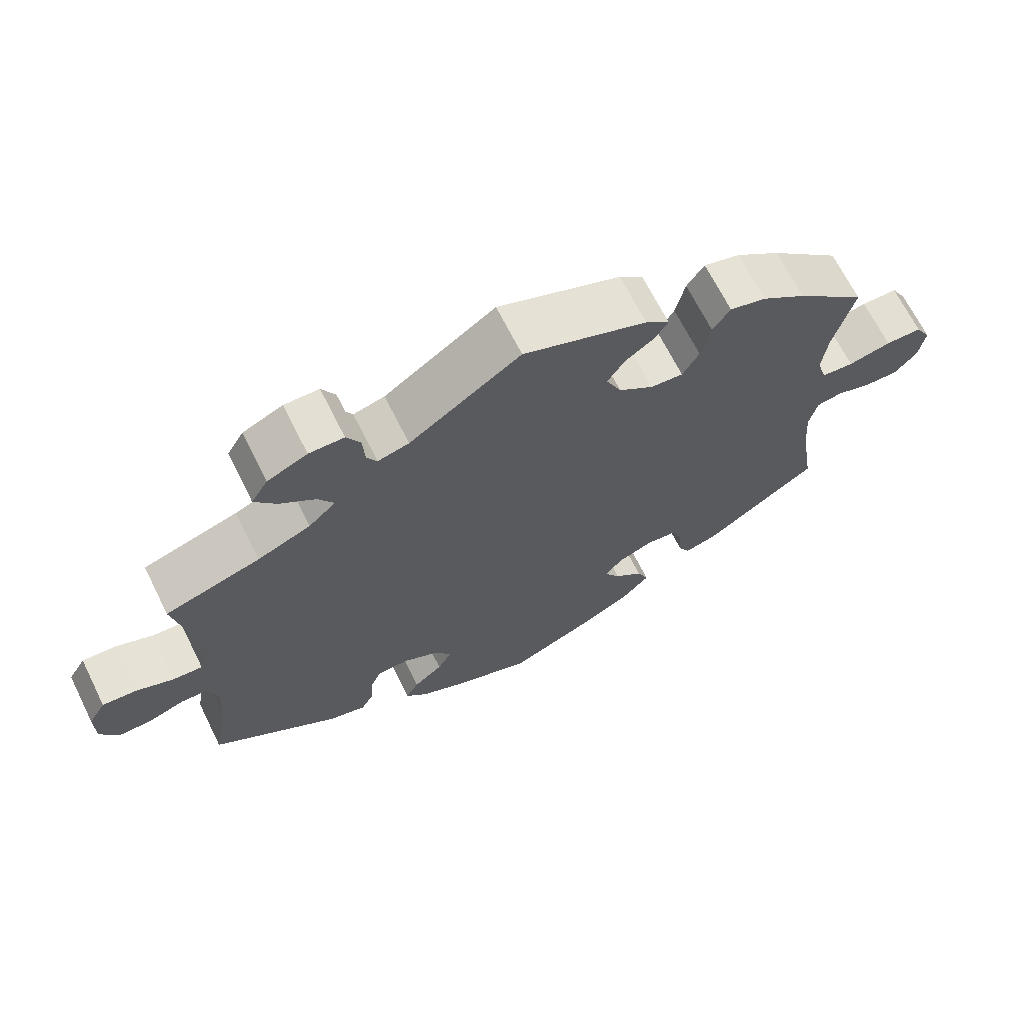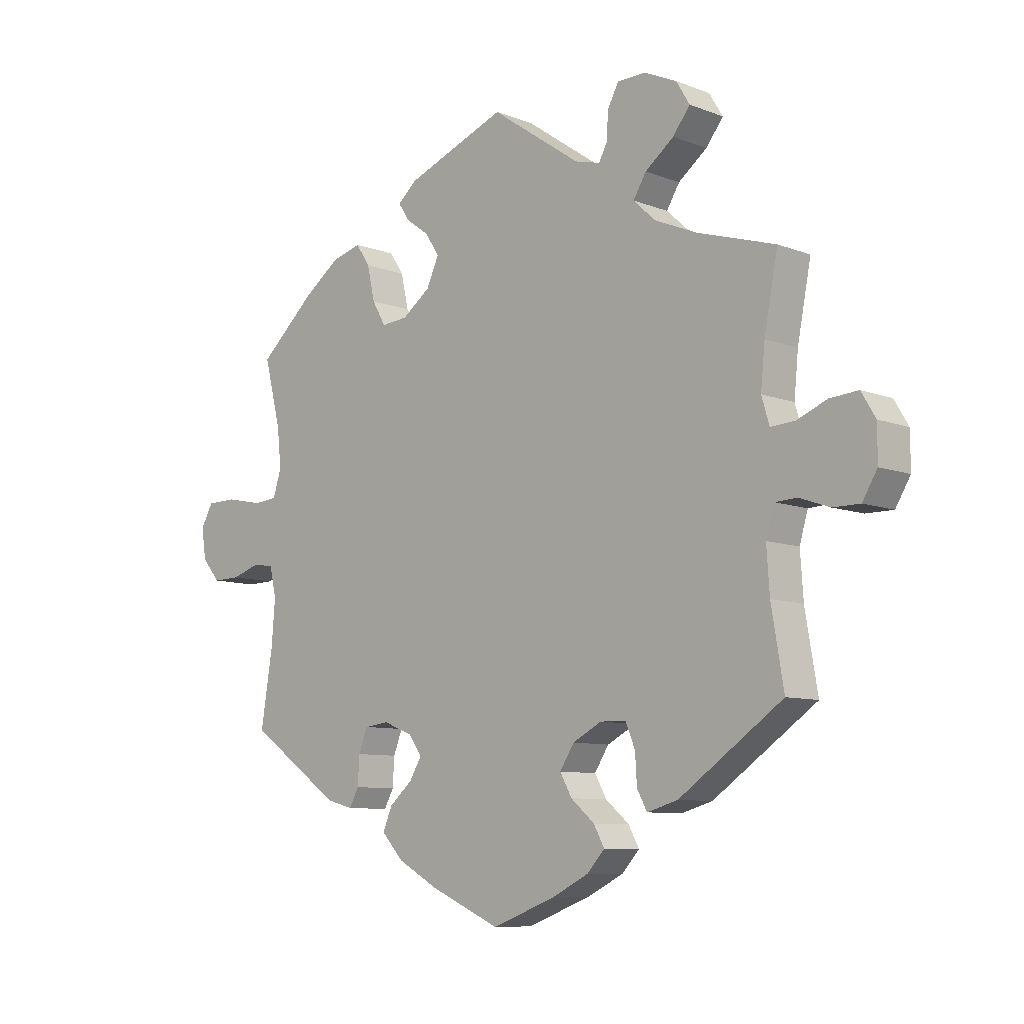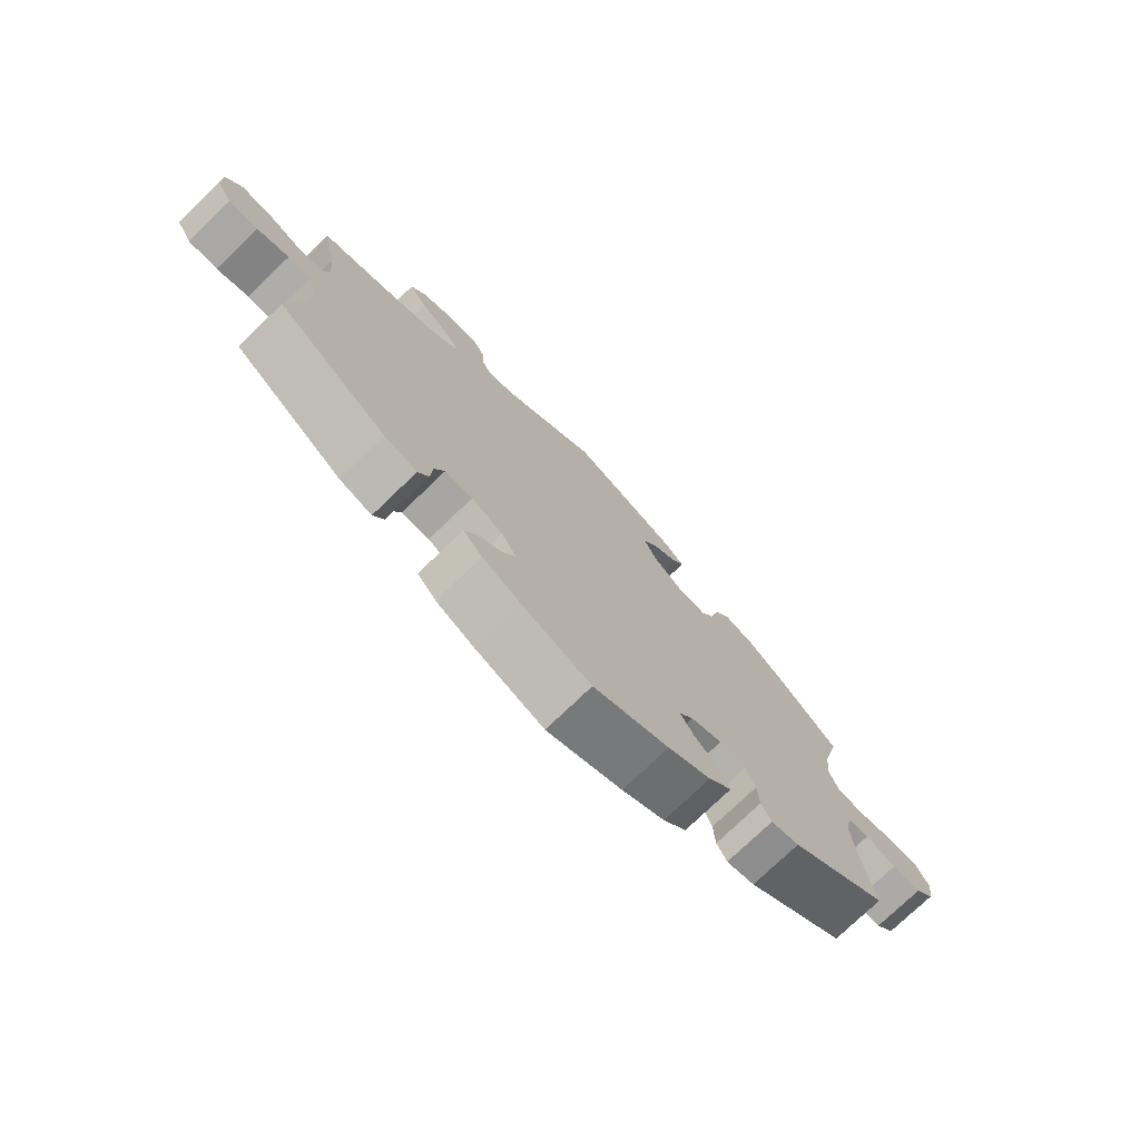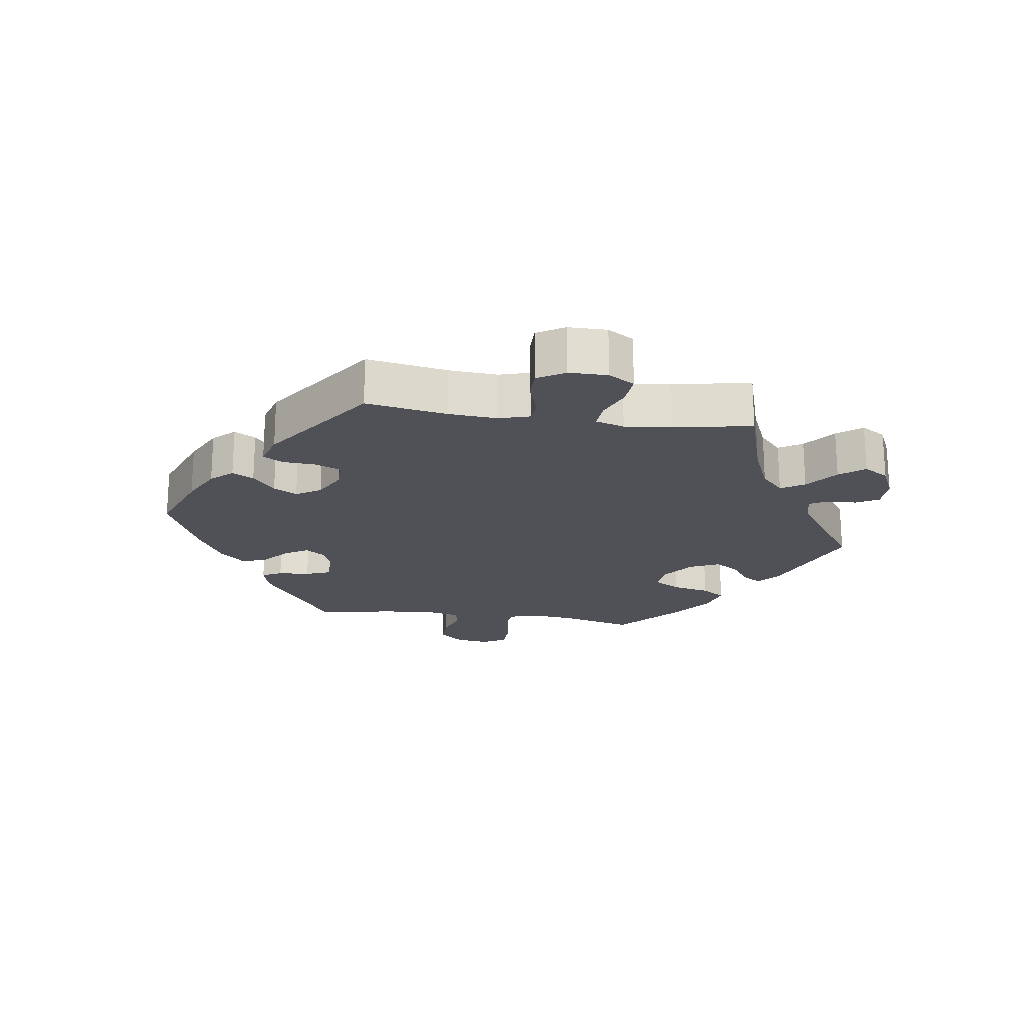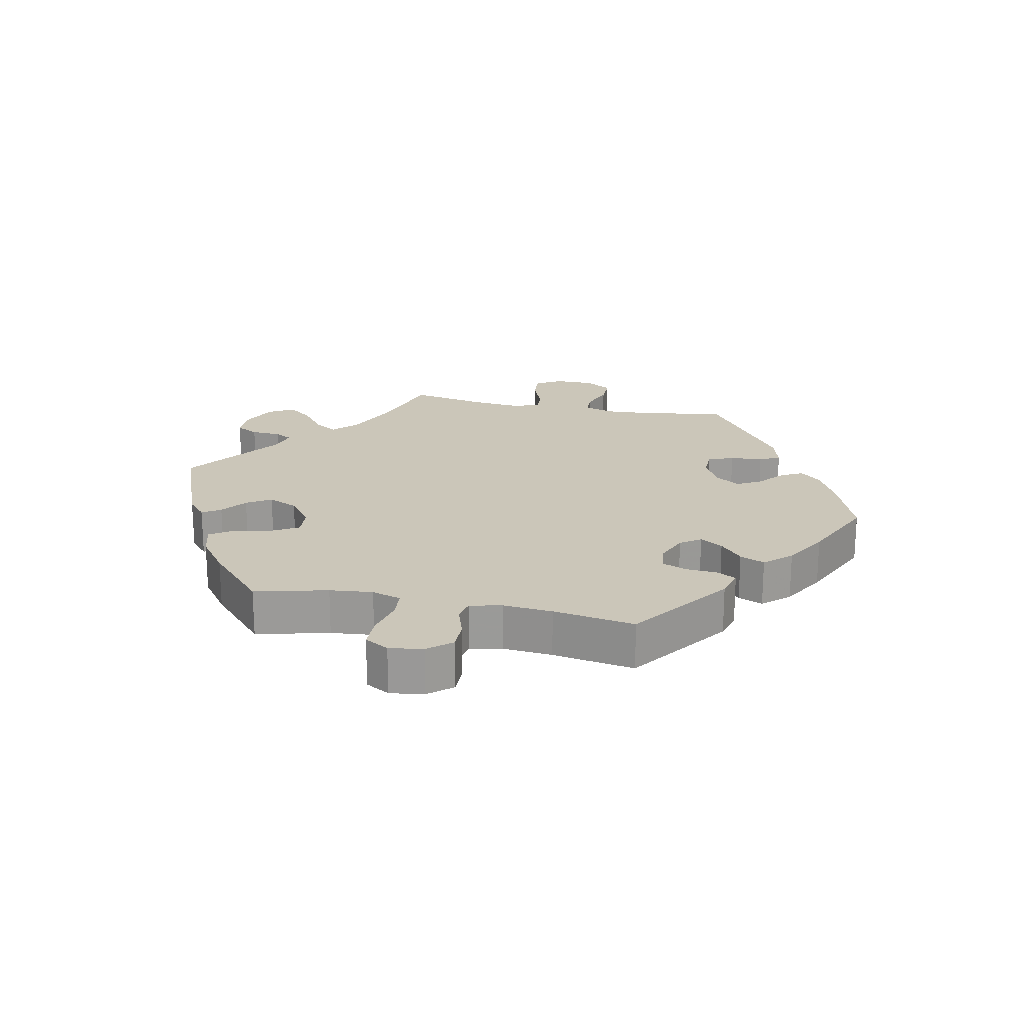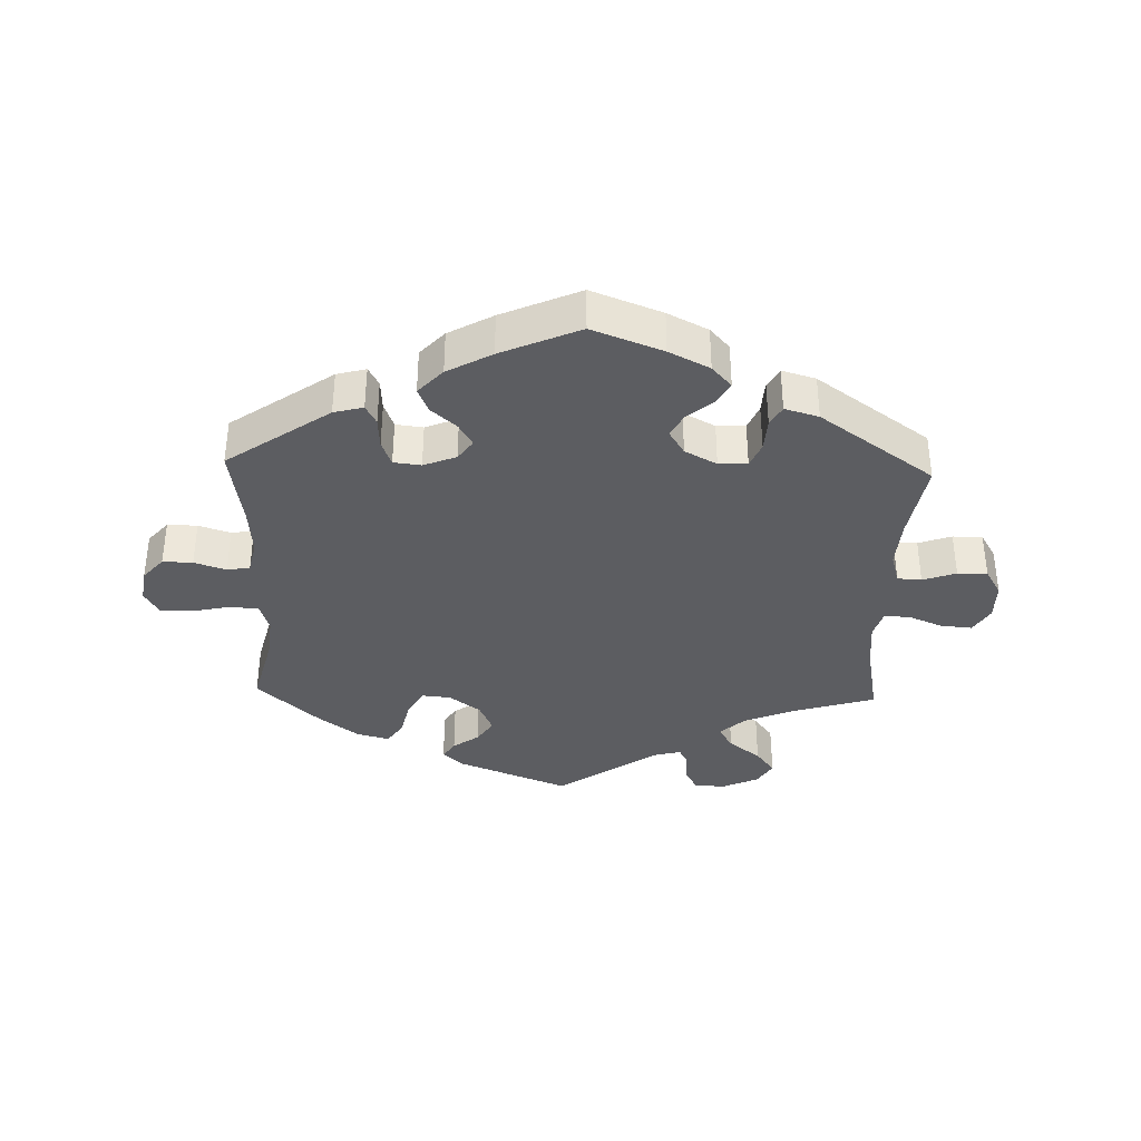
<metadata>
{"format":"obj","ext":"obj","renderer":"f3d","projection":"perspective","resolution":1024,"background":"white","views":[{"elev":67.9,"azim":-26.5,"up":"+Z"},{"elev":-8.6,"azim":-136.1,"up":"+Z"},{"elev":-75.2,"azim":-46.0,"up":"+Z"},{"elev":-20.5,"azim":-98.3,"up":"+Y"},{"elev":20.8,"azim":102.1,"up":"+Y"},{"elev":-36.6,"azim":178.1,"up":"+Y"}]}
</metadata>
<code>
v -0.37 0.07 0.329
v -0.297 0.07 0.36
v -0.259 0.07 0.395
v -0.281 0.07 0.431
v -0.33 0.07 0.469
v -0.359 0.07 0.507
v -0.336 0.07 0.545
v -0.281 0.07 0.57
v -0.233 0.07 0.569
v -0.214 0.07 0.534
v -0.211 0.07 0.487
v -0.197 0.07 0.461
v -0.154 0.07 0.472
v -0.001 0.07 0.578
v 0.169 0.07 0.511
v 0.202 0.07 0.482
v 0.184 0.07 0.454
v 0.144 0.07 0.425
v 0.12 0.07 0.388
v 0.141 0.07 0.342
v 0.189 0.07 0.306
v 0.234 0.07 0.302
v 0.257 0.07 0.342
v 0.27 0.07 0.4
v 0.294 0.07 0.436
v 0.344 0.07 0.422
v 0.405 0.07 0.377
v 0.501 0.07 0.29
v 0.473 0.07 0.179
v 0.466 0.07 0.113
v 0.48 0.07 0.068
v 0.524 0.07 0.064
v 0.583 0.07 0.077
v 0.633 0.07 0.076
v 0.654 0.07 0.039
v 0.646 0.07 -0.013
v 0.615 0.07 -0.049
v 0.569 0.07 -0.048
v 0.52 0.07 -0.032
v 0.485 0.07 -0.038
v 0.474 0.07 -0.088
v 0.48 0.07 -0.163
v 0.5 0.07 -0.289
v 0.343 0.07 -0.399
v 0.298 0.07 -0.411
v 0.282 0.07 -0.381
v 0.279 0.07 -0.333
v 0.264 0.07 -0.294
v 0.222 0.07 -0.289
v 0.172 0.07 -0.309
v 0.15 0.07 -0.34
v 0.171 0.07 -0.375
v 0.21 0.07 -0.409
v 0.226 0.07 -0.447
v 0.189 0.07 -0.487
v 0.121 0.07 -0.525
v 0.001 0.07 -0.578
v -0.107 0.07 -0.537
v -0.169 0.07 -0.506
v -0.199 0.07 -0.473
v -0.181 0.07 -0.44
v -0.141 0.07 -0.406
v -0.121 0.07 -0.37
v -0.145 0.07 -0.332
v -0.194 0.07 -0.306
v -0.238 0.07 -0.307
v -0.254 0.07 -0.346
v -0.257 0.07 -0.396
v -0.274 0.07 -0.427
v -0.326 0.07 -0.412
v -0.501 0.07 -0.289
v -0.48 0.07 -0.165
v -0.475 0.07 -0.091
v -0.489 0.07 -0.043
v -0.526 0.07 -0.041
v -0.577 0.07 -0.059
v -0.623 0.07 -0.059
v -0.648 0.07 -0.017
v -0.648 0.07 0.042
v -0.624 0.07 0.082
v -0.576 0.07 0.078
v -0.525 0.07 0.057
v -0.484 0.07 0.054
v -0.471 0.07 0.098
v -0.478 0.07 0.169
v -0.501 0.07 0.289
v -0.37 0 0.329
v -0.297 0 0.36
v -0.259 0 0.395
v -0.281 0 0.431
v -0.33 0 0.469
v -0.359 0 0.507
v -0.336 0 0.545
v -0.281 0 0.57
v -0.233 0 0.569
v -0.214 0 0.534
v -0.211 0 0.487
v -0.197 0 0.461
v -0.154 0 0.472
v -0.001 0 0.578
v 0.169 0 0.511
v 0.202 0 0.482
v 0.184 0 0.454
v 0.144 0 0.425
v 0.12 0 0.388
v 0.141 0 0.342
v 0.189 0 0.306
v 0.234 0 0.302
v 0.257 0 0.342
v 0.27 0 0.4
v 0.294 0 0.436
v 0.344 0 0.422
v 0.405 0 0.377
v 0.501 0 0.29
v 0.473 0 0.179
v 0.466 0 0.113
v 0.48 0 0.068
v 0.524 0 0.064
v 0.583 0 0.077
v 0.633 0 0.076
v 0.654 0 0.039
v 0.646 0 -0.013
v 0.615 0 -0.049
v 0.569 0 -0.048
v 0.52 0 -0.032
v 0.485 0 -0.038
v 0.474 0 -0.088
v 0.48 0 -0.163
v 0.5 0 -0.289
v 0.343 0 -0.399
v 0.298 0 -0.411
v 0.282 0 -0.381
v 0.279 0 -0.333
v 0.264 0 -0.294
v 0.222 0 -0.289
v 0.172 0 -0.309
v 0.15 0 -0.34
v 0.171 0 -0.375
v 0.21 0 -0.409
v 0.226 0 -0.447
v 0.189 0 -0.487
v 0.121 0 -0.525
v 0.001 0 -0.578
v -0.107 0 -0.537
v -0.169 0 -0.506
v -0.199 0 -0.473
v -0.181 0 -0.44
v -0.141 0 -0.406
v -0.121 0 -0.37
v -0.145 0 -0.332
v -0.194 0 -0.306
v -0.238 0 -0.307
v -0.254 0 -0.346
v -0.257 0 -0.396
v -0.274 0 -0.427
v -0.326 0 -0.412
v -0.501 0 -0.289
v -0.48 0 -0.165
v -0.475 0 -0.091
v -0.489 0 -0.043
v -0.526 0 -0.041
v -0.577 0 -0.059
v -0.623 0 -0.059
v -0.648 0 -0.017
v -0.648 0 0.042
v -0.624 0 0.082
v -0.576 0 0.078
v -0.525 0 0.057
v -0.484 0 0.054
v -0.471 0 0.098
v -0.478 0 0.169
v -0.501 0 0.289
f 85 86 1
f 84 85 1 2
f 83 84 2 3
f 79 80 81 82
f 79 82 83
f 78 79 83
f 75 76 77 78
f 74 75 78 83
f 73 74 83 3
f 69 70 71 72
f 67 68 69 72
f 66 67 72 73
f 65 66 73 3
f 59 60 61 62
f 59 62 63
f 58 59 63
f 57 58 63
f 56 57 63
f 55 56 63 64
f 52 53 54 55
f 51 52 55 64
f 44 45 46 47
f 42 43 44 47
f 41 42 47 48
f 40 41 48 49
f 36 37 38 39
f 34 35 36 39
f 32 33 34 39
f 31 32 39 40
f 30 31 40 49
f 26 27 28 29
f 23 24 25 26
f 22 23 26 29
f 21 22 29 30
f 15 16 17 18
f 13 14 15 18
f 12 13 18 19
f 8 9 10 11
f 8 11 12
f 7 8 12
f 4 5 6 7
f 3 4 7 12
f 50 51 64 65
f 21 30 49 50
f 20 21 50 65
f 19 20 65
f 3 12 19 65
f 87 172 171
f 88 87 171 170
f 89 88 170 169
f 168 167 166 165
f 169 168 165
f 169 165 164
f 164 163 162 161
f 169 164 161 160
f 89 169 160 159
f 158 157 156 155
f 158 155 154 153
f 159 158 153 152
f 89 159 152 151
f 148 147 146 145
f 149 148 145
f 149 145 144
f 149 144 143
f 149 143 142
f 150 149 142 141
f 141 140 139 138
f 150 141 138 137
f 133 132 131 130
f 133 130 129 128
f 134 133 128 127
f 135 134 127 126
f 125 124 123 122
f 125 122 121 120
f 125 120 119 118
f 126 125 118 117
f 135 126 117 116
f 115 114 113 112
f 112 111 110 109
f 115 112 109 108
f 116 115 108 107
f 104 103 102 101
f 104 101 100 99
f 105 104 99 98
f 97 96 95 94
f 98 97 94
f 98 94 93
f 93 92 91 90
f 98 93 90 89
f 151 150 137 136
f 136 135 116 107
f 151 136 107 106
f 151 106 105
f 151 105 98 89
f 1 87 88 2
f 2 88 89 3
f 3 89 90 4
f 4 90 91 5
f 5 91 92 6
f 6 92 93 7
f 7 93 94 8
f 8 94 95 9
f 9 95 96 10
f 10 96 97 11
f 11 97 98 12
f 12 98 99 13
f 13 99 100 14
f 14 100 101 15
f 15 101 102 16
f 16 102 103 17
f 17 103 104 18
f 18 104 105 19
f 19 105 106 20
f 20 106 107 21
f 21 107 108 22
f 22 108 109 23
f 23 109 110 24
f 24 110 111 25
f 25 111 112 26
f 26 112 113 27
f 27 113 114 28
f 28 114 115 29
f 29 115 116 30
f 30 116 117 31
f 31 117 118 32
f 32 118 119 33
f 33 119 120 34
f 34 120 121 35
f 35 121 122 36
f 36 122 123 37
f 37 123 124 38
f 38 124 125 39
f 39 125 126 40
f 40 126 127 41
f 41 127 128 42
f 42 128 129 43
f 43 129 130 44
f 44 130 131 45
f 45 131 132 46
f 46 132 133 47
f 47 133 134 48
f 48 134 135 49
f 49 135 136 50
f 50 136 137 51
f 51 137 138 52
f 52 138 139 53
f 53 139 140 54
f 54 140 141 55
f 55 141 142 56
f 56 142 143 57
f 57 143 144 58
f 58 144 145 59
f 59 145 146 60
f 60 146 147 61
f 61 147 148 62
f 62 148 149 63
f 63 149 150 64
f 64 150 151 65
f 65 151 152 66
f 66 152 153 67
f 67 153 154 68
f 68 154 155 69
f 69 155 156 70
f 70 156 157 71
f 71 157 158 72
f 72 158 159 73
f 73 159 160 74
f 74 160 161 75
f 75 161 162 76
f 76 162 163 77
f 77 163 164 78
f 78 164 165 79
f 79 165 166 80
f 80 166 167 81
f 81 167 168 82
f 82 168 169 83
f 83 169 170 84
f 84 170 171 85
f 85 171 172 86
f 86 172 87 1

</code>
